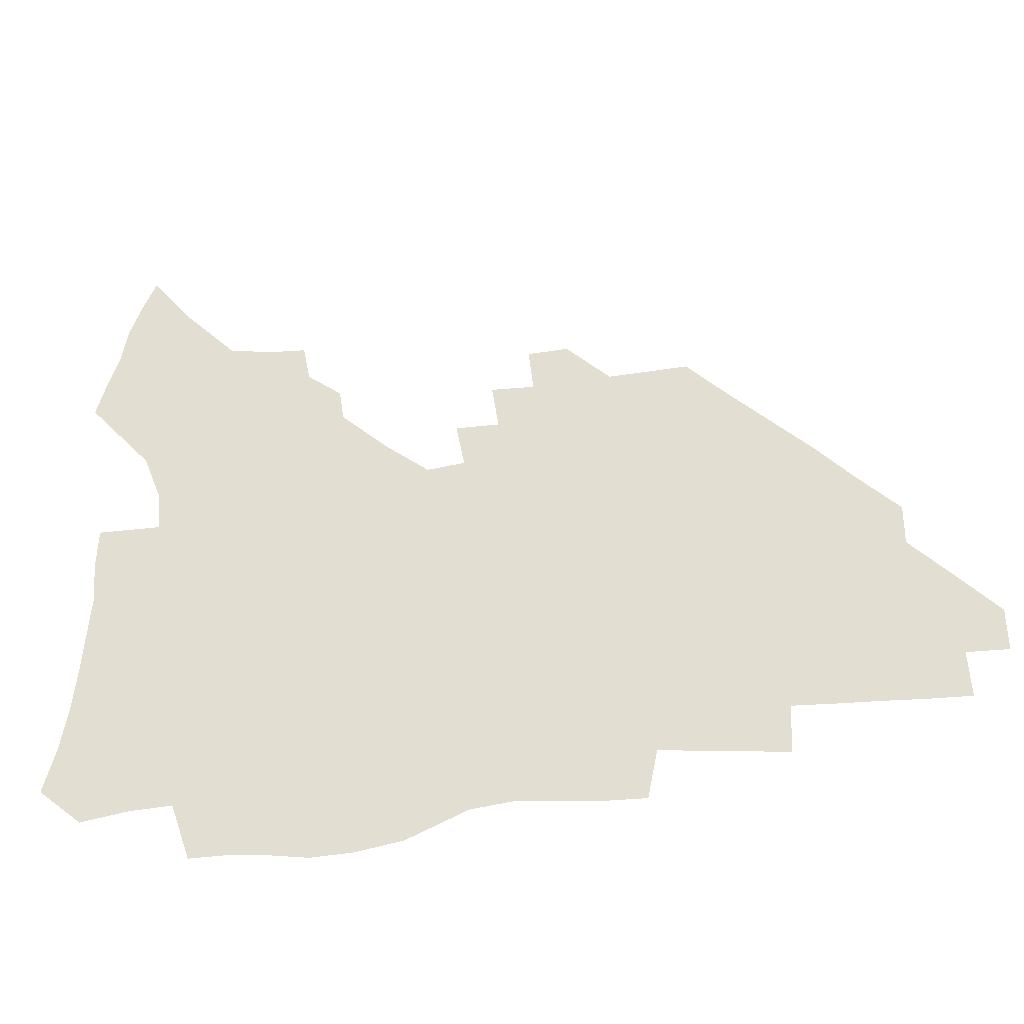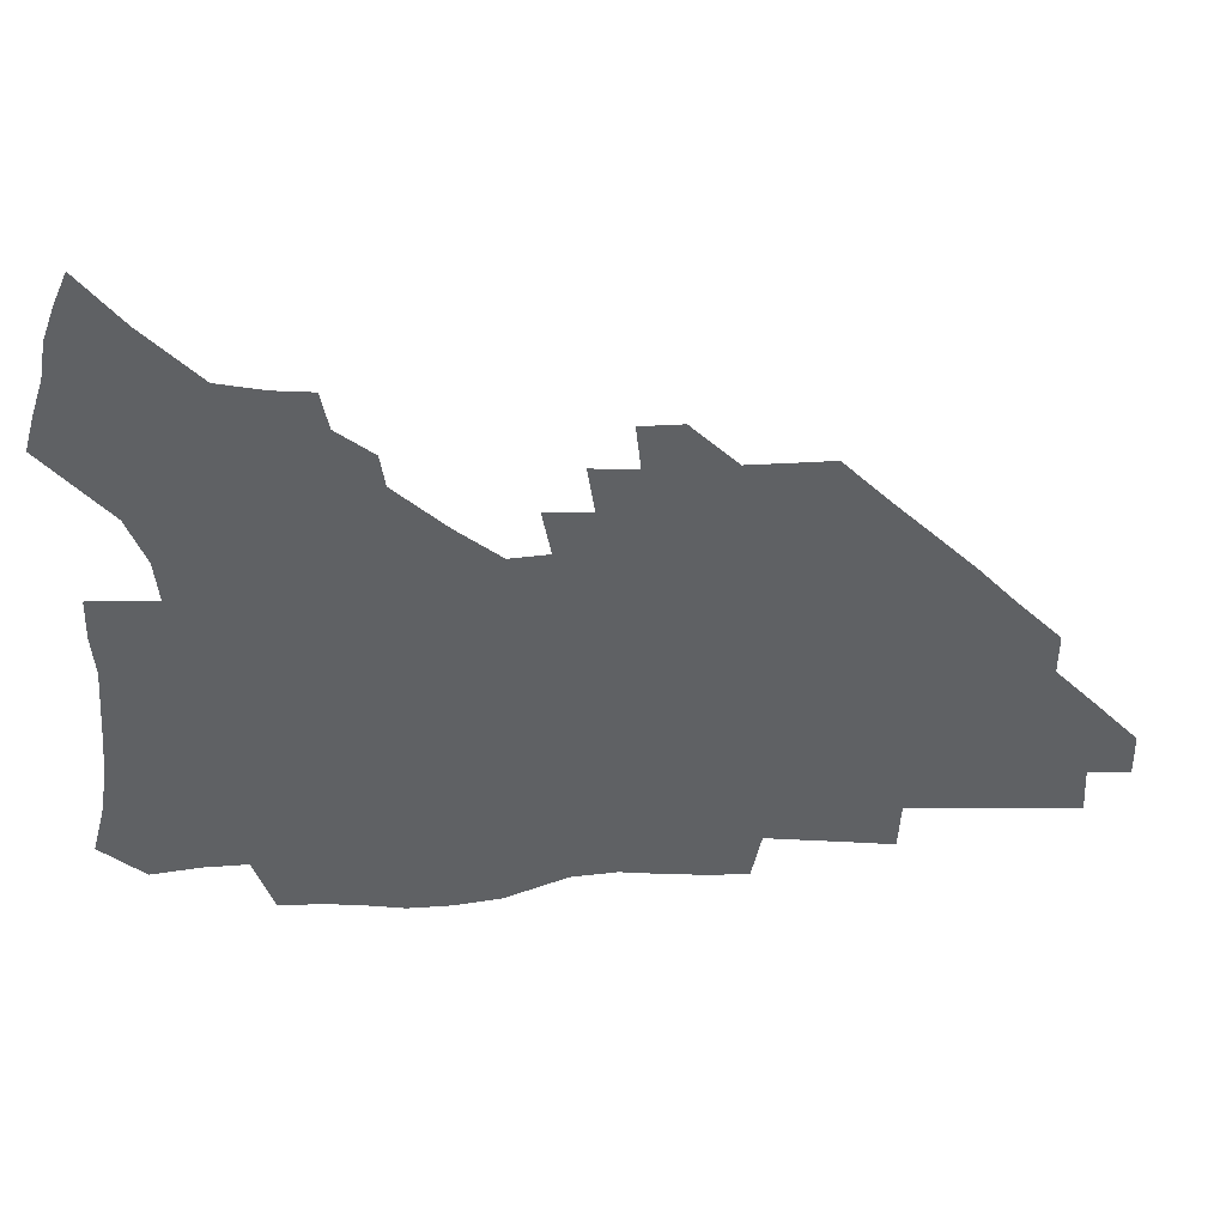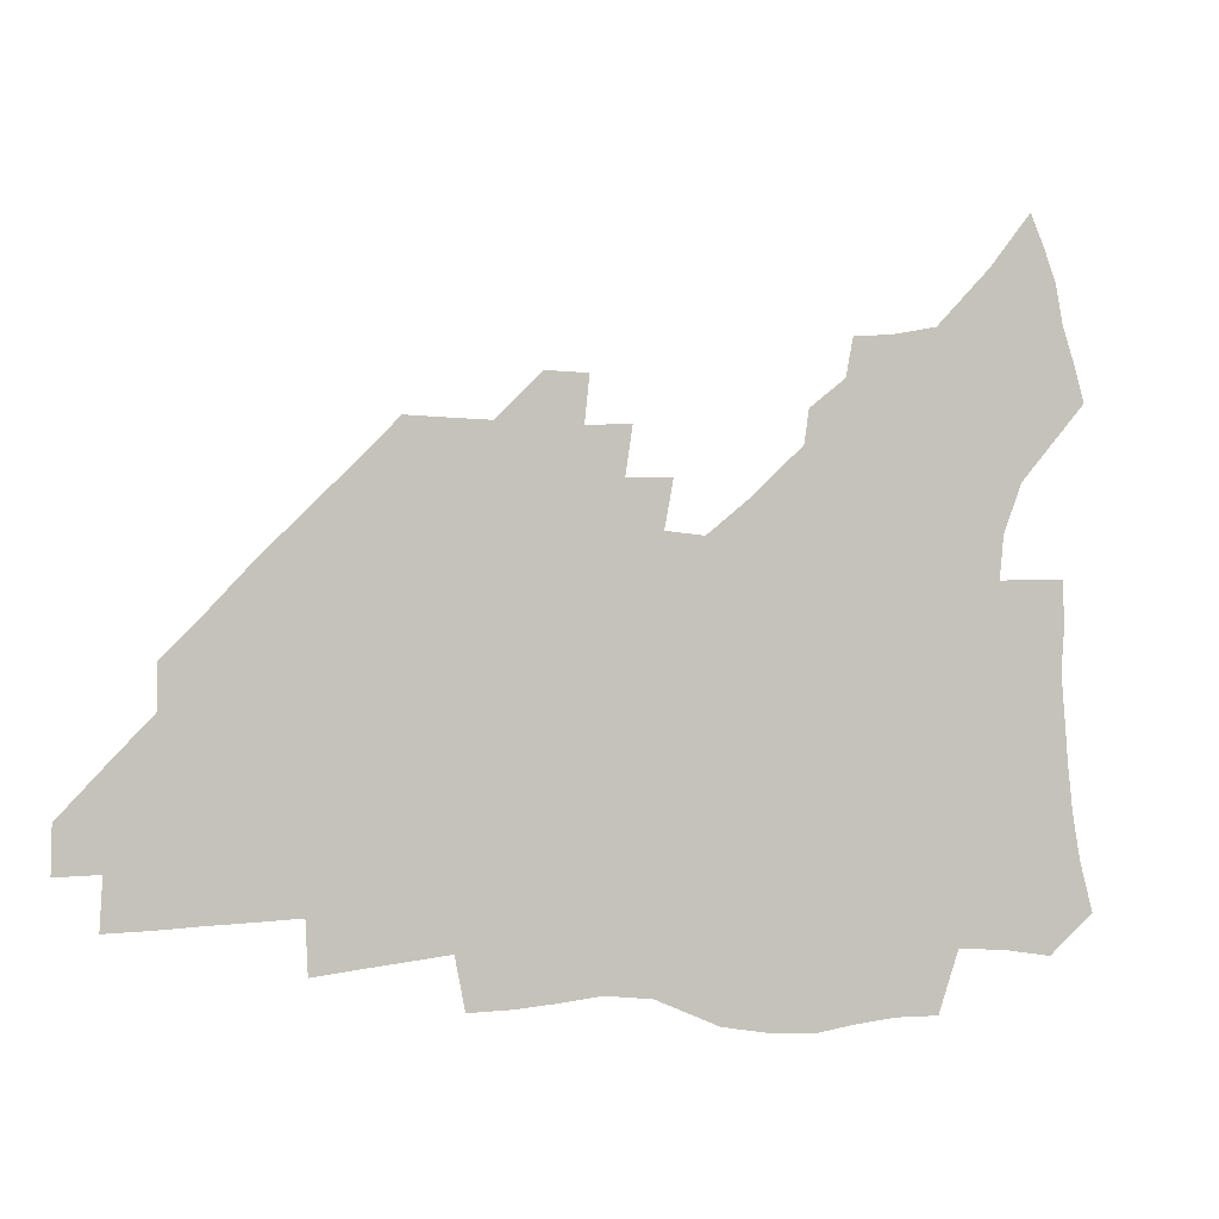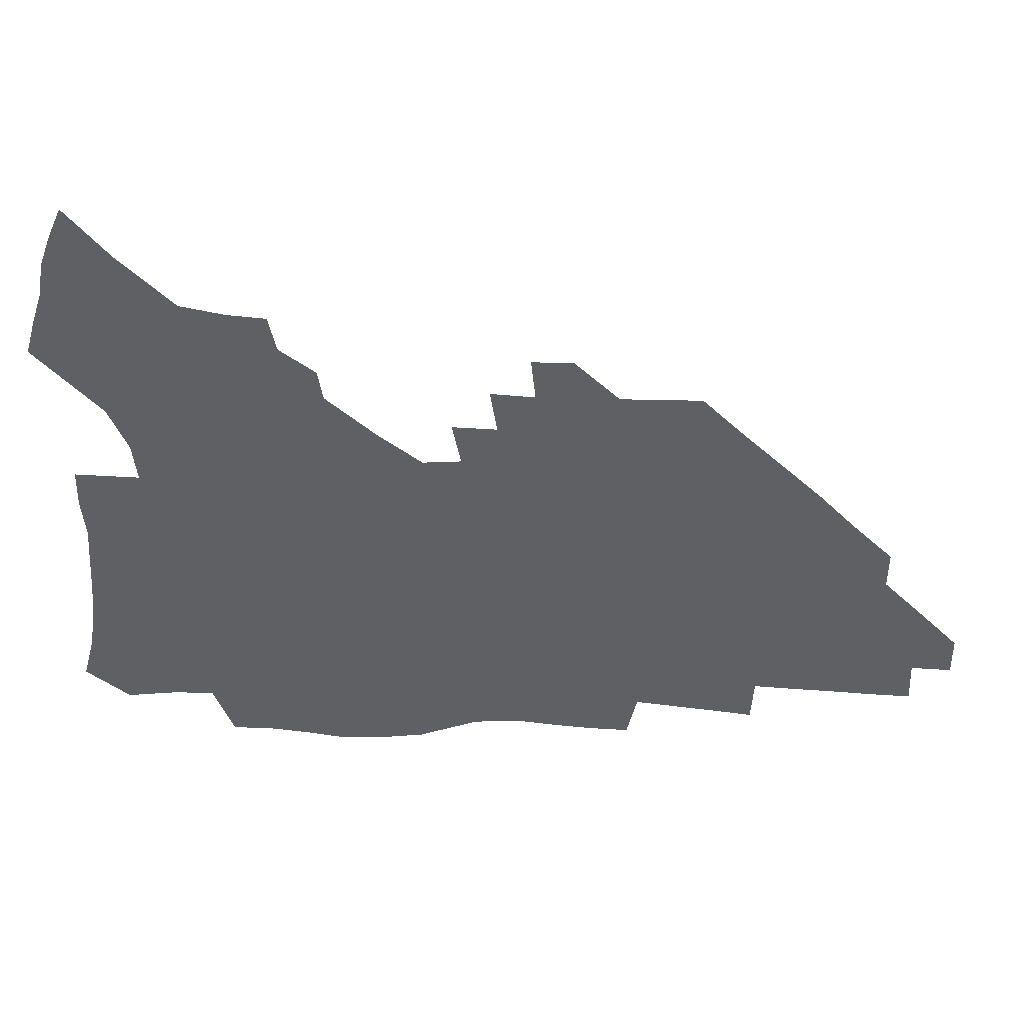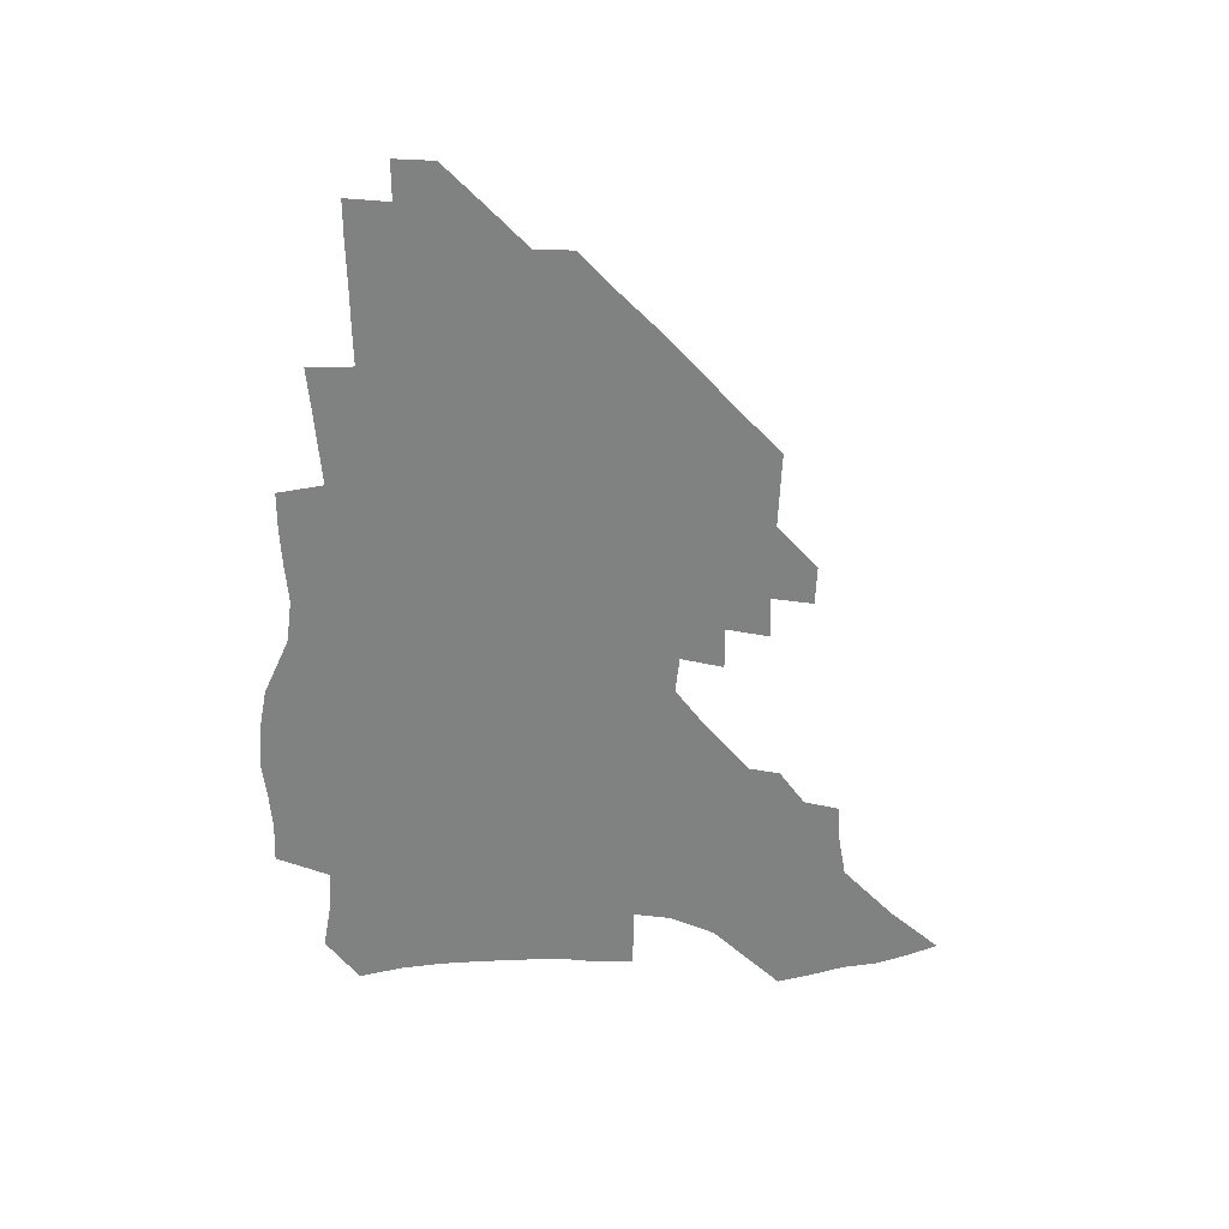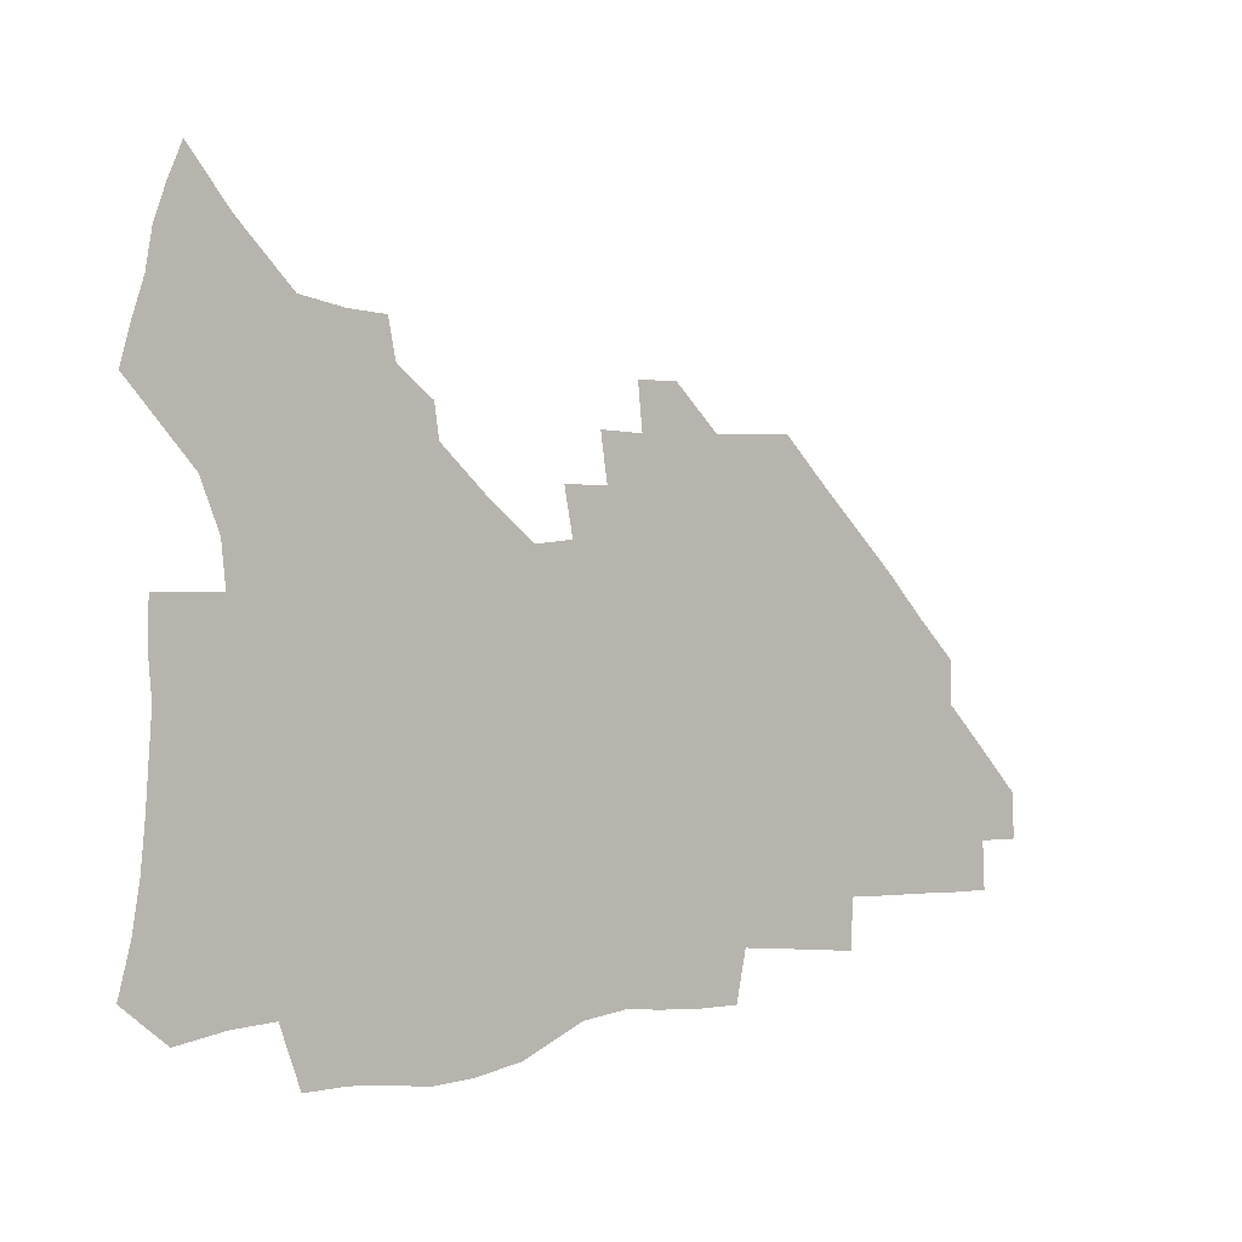
<metadata>
{"format":"obj","ext":"obj","renderer":"f3d","projection":"perspective","resolution":1024,"background":"white","views":[{"elev":-34.6,"azim":11.2,"up":"+Y"},{"elev":42.7,"azim":-2.8,"up":"+Y"},{"elev":-2.1,"azim":159.0,"up":"+Y"},{"elev":44.8,"azim":2.7,"up":"+Y"},{"elev":-60.3,"azim":88.4,"up":"+Z"},{"elev":2.3,"azim":-38.1,"up":"+Y"}]}
</metadata>
<code>
v 256.7 190.5 0
v 261.2 207.7 0
v 263.9 223.8 0
v 265.5 239.3 0
v 266.7 254.7 0
v 267.9 270.2 0
v 266.6 285.4 0
v 267.1 300.5 0
v 272.8 176.9 0
v 278.1 194.8 0
v 281.4 210.8 0
v 284.4 226.4 0
v 285.8 241.2 0
v 286.8 255.9 0
v 289.7 270.9 0
v 290.7 285.3 0
v 290.7 299.9 0
v 289.2 315 0
v 282.4 332.3 0
v 258.6 359.4 0
v 262.4 372.6 0
v 266.6 385.3 0
v 269 398.5 0
v 273.4 410.5 0
v 278.4 421.9 0
v 291 179.5 0
v 295.4 196.6 0
v 299.6 212.9 0
v 301.9 227.6 0
v 302.9 241.9 0
v 304.7 256.4 0
v 308.2 271.1 0
v 308.9 284.9 0
v 308.2 298.8 0
v 308.2 312.6 0
v 308.6 325.9 0
v 304.3 341.5 0
v 296.5 359.6 0
v 289.8 377.3 0
v 292.1 389.9 0
v 293.9 402.6 0
v 306.6 180.1 0
v 311.4 197.4 0
v 314.5 212.8 0
v 316.6 227.5 0
v 318.6 242 0
v 320.6 256.3 0
v 323.8 271 0
v 324.9 284.7 0
v 324.5 298.2 0
v 324.9 311.4 0
v 324.1 324.7 0
v 321.3 339.2 0
v 319.6 352.9 0
v 316.6 367.5 0
v 313.6 382.2 0
v 314 159 0
v 322.8 181.4 0
v 326.8 197.6 0
v 329.5 212.7 0
v 331 227 0
v 333.6 241.8 0
v 335.6 256 0
v 339.5 271.1 0
v 340.6 284.6 0
v 340.3 297.9 0
v 339.4 311.2 0
v 338.1 324.6 0
v 335.6 338.8 0
v 335.3 351.1 0
v 333.6 364 0
v 329.9 378.8 0
v 329.4 159 0
v 337.1 180.2 0
v 342.2 197.7 0
v 344.6 212.7 0
v 347.2 227.6 0
v 348.7 241.8 0
v 351.8 256.6 0
v 354.9 271.1 0
v 356.2 284.5 0
v 355.5 297.7 0
v 353.2 311.7 0
v 351.2 325.5 0
v 349 339.4 0
v 347.7 351.9 0
v 346.4 364 0
v 343.7 377.7 0
v 343.5 157.5 0
v 352.8 180.5 0
v 357.9 198 0
v 361.2 213.6 0
v 363.1 228.2 0
v 365.8 243 0
v 367.7 257.2 0
v 369.9 271.3 0
v 370.5 284.5 0
v 370.3 297.5 0
v 368.4 310.9 0
v 365.2 325.6 0
v 361.2 342 0
v 359.4 353.8 0
v 357.4 155.2 0
v 369 181.5 0
v 374.5 199.2 0
v 378 214.9 0
v 379.5 229.2 0
v 382.6 244.2 0
v 384 258.2 0
v 384.6 271.6 0
v 384.6 284.8 0
v 384 297.7 0
v 382.1 311.2 0
v 379.5 324.9 0
v 373.2 155.8 0
v 385.4 182.5 0
v 391.8 201.2 0
v 394.1 215.9 0
v 396.1 230.5 0
v 397.4 244.6 0
v 397.9 258.2 0
v 398.2 271.8 0
v 398.2 285.2 0
v 397.1 298.7 0
v 395.3 312.2 0
v 390.4 158.6 0
v 403 185.2 0
v 407.5 202.1 0
v 409.4 216.5 0
v 410.8 230.7 0
v 411.3 244.4 0
v 412 258.3 0
v 411.9 271.9 0
v 412.4 285.5 0
v 410.9 299.5 0
v 409.3 313.4 0
v 406.2 330.1 0
v 413 168 0
v 419.5 187.2 0
v 422 201.9 0
v 423.7 216.3 0
v 425.3 230.7 0
v 425.5 244.4 0
v 426.2 258.5 0
v 426.2 272.3 0
v 425.8 286.3 0
v 425 300.3 0
v 423.6 314.8 0
v 422.4 329.6 0
v 419.9 346.5 0
v 429.5 169.7 0
v 434.3 187.1 0
v 436.4 201.6 0
v 438 216 0
v 439.2 230.3 0
v 439.8 244.4 0
v 440.3 258.4 0
v 440.2 272.4 0
v 439.9 286.5 0
v 439.7 300.5 0
v 438.5 315 0
v 437.1 330.3 0
v 435.9 345.5 0
v 434.2 361.7 0
v 444.1 168 0
v 448.5 186.1 0
v 450.7 200.9 0
v 452.6 215.9 0
v 453.4 229.9 0
v 453.8 244 0
v 454.2 258.2 0
v 454.4 272.4 0
v 454 286.7 0
v 453.8 300.9 0
v 453 315.5 0
v 452 330.4 0
v 450.8 345.5 0
v 449.1 362 0
v 458.9 166.6 0
v 462.9 184.6 0
v 465.2 200.2 0
v 466.7 215.1 0
v 467.7 229.5 0
v 468.2 243.8 0
v 468.5 258 0
v 468.9 272.3 0
v 468.6 286.6 0
v 468.1 301.2 0
v 467.4 315.8 0
v 466.7 330.4 0
v 465.4 345.9 0
v 474.1 166.2 0
v 477.7 183.9 0
v 479.7 199.4 0
v 480.9 214.1 0
v 482 229 0
v 482.6 243.5 0
v 482.8 257.9 0
v 482.9 272.3 0
v 482.9 286.6 0
v 482.3 301.8 0
v 481.8 316.2 0
v 481.1 330.8 0
v 480.1 346.2 0
v 492.6 182.1 0
v 494.3 198.7 0
v 495.4 213.3 0
v 496.4 228.6 0
v 497.1 243.4 0
v 497.2 257.7 0
v 497.3 272.2 0
v 497.1 286.6 0
v 496.5 301.9 0
v 496.1 316.3 0
v 495.6 330.8 0
v 494.6 346.5 0
v 507.7 180.4 0
v 508.9 197.5 0
v 510 213 0
v 510.7 228.2 0
v 511.2 243.1 0
v 511.4 257.5 0
v 511.6 272 0
v 511.4 286.6 0
v 510.9 301.6 0
v 510.5 316.2 0
v 509.9 330.9 0
v 523 178.4 0
v 523.8 196.1 0
v 524.6 212 0
v 525.1 227.7 0
v 525.4 242.6 0
v 525.6 257.3 0
v 525.6 271.9 0
v 525.5 286.5 0
v 525.2 301.3 0
v 524.8 316.3 0
v 539 195.2 0
v 539.3 211.7 0
v 539.5 227.5 0
v 539.8 242.3 0
v 539.9 257 0
v 539.7 271.8 0
v 539.6 286.4 0
v 539.6 301.7 0
v 554.2 194.6 0
v 553.9 211.5 0
v 554 227 0
v 554.3 241.9 0
v 554.1 257 0
v 554 271.8 0
v 553.8 286.4 0
v 569.5 193.7 0
v 568.9 210.6 0
v 568.7 226.4 0
v 568.7 241.7 0
v 568.4 256.9 0
v 568.4 271.7 0
v 584.6 193.2 0
v 583.7 210.2 0
v 583.7 225.7 0
v 583 241.7 0
v 598.6 209.7 0
v 598.3 225.3 0
f 9 10 1
f 1 10 2
f 10 11 2
f 2 11 3
f 11 12 3
f 3 12 4
f 12 13 4
f 4 13 5
f 13 14 5
f 5 14 6
f 14 15 6
f 6 15 7
f 15 16 7
f 7 16 8
f 16 17 8
f 9 26 10
f 26 27 10
f 10 27 11
f 27 28 11
f 11 28 12
f 28 29 12
f 12 29 13
f 29 30 13
f 13 30 14
f 30 31 14
f 14 31 15
f 31 32 15
f 15 32 16
f 32 33 16
f 16 33 17
f 33 34 17
f 17 34 18
f 34 35 18
f 18 35 19
f 35 36 19
f 19 36 20
f 36 37 20
f 20 37 21
f 37 38 21
f 21 38 22
f 38 39 22
f 22 39 23
f 39 40 23
f 23 40 24
f 40 41 24
f 24 41 25
f 26 42 27
f 42 43 27
f 27 43 28
f 43 44 28
f 28 44 29
f 44 45 29
f 29 45 30
f 45 46 30
f 30 46 31
f 46 47 31
f 31 47 32
f 47 48 32
f 32 48 33
f 48 49 33
f 33 49 34
f 49 50 34
f 34 50 35
f 50 51 35
f 35 51 36
f 51 52 36
f 36 52 37
f 52 53 37
f 37 53 38
f 53 54 38
f 38 54 39
f 54 55 39
f 39 55 40
f 55 56 40
f 40 56 41
f 57 58 42
f 42 58 43
f 58 59 43
f 43 59 44
f 59 60 44
f 44 60 45
f 60 61 45
f 45 61 46
f 61 62 46
f 46 62 47
f 62 63 47
f 47 63 48
f 63 64 48
f 48 64 49
f 64 65 49
f 49 65 50
f 65 66 50
f 50 66 51
f 66 67 51
f 51 67 52
f 67 68 52
f 52 68 53
f 68 69 53
f 53 69 54
f 69 70 54
f 54 70 55
f 70 71 55
f 55 71 56
f 71 72 56
f 57 73 58
f 73 74 58
f 58 74 59
f 74 75 59
f 59 75 60
f 75 76 60
f 60 76 61
f 76 77 61
f 61 77 62
f 77 78 62
f 62 78 63
f 78 79 63
f 63 79 64
f 79 80 64
f 64 80 65
f 80 81 65
f 65 81 66
f 81 82 66
f 66 82 67
f 82 83 67
f 67 83 68
f 83 84 68
f 68 84 69
f 84 85 69
f 69 85 70
f 85 86 70
f 70 86 71
f 86 87 71
f 71 87 72
f 87 88 72
f 73 89 74
f 89 90 74
f 74 90 75
f 90 91 75
f 75 91 76
f 91 92 76
f 76 92 77
f 92 93 77
f 77 93 78
f 93 94 78
f 78 94 79
f 94 95 79
f 79 95 80
f 95 96 80
f 80 96 81
f 96 97 81
f 81 97 82
f 97 98 82
f 82 98 83
f 98 99 83
f 83 99 84
f 99 100 84
f 84 100 85
f 100 101 85
f 85 101 86
f 101 102 86
f 86 102 87
f 89 103 90
f 103 104 90
f 90 104 91
f 104 105 91
f 91 105 92
f 105 106 92
f 92 106 93
f 106 107 93
f 93 107 94
f 107 108 94
f 94 108 95
f 108 109 95
f 95 109 96
f 109 110 96
f 96 110 97
f 110 111 97
f 97 111 98
f 111 112 98
f 98 112 99
f 112 113 99
f 99 113 100
f 113 114 100
f 100 114 101
f 103 115 104
f 115 116 104
f 104 116 105
f 116 117 105
f 105 117 106
f 117 118 106
f 106 118 107
f 118 119 107
f 107 119 108
f 119 120 108
f 108 120 109
f 120 121 109
f 109 121 110
f 121 122 110
f 110 122 111
f 122 123 111
f 111 123 112
f 123 124 112
f 112 124 113
f 124 125 113
f 113 125 114
f 115 126 116
f 126 127 116
f 116 127 117
f 127 128 117
f 117 128 118
f 128 129 118
f 118 129 119
f 129 130 119
f 119 130 120
f 130 131 120
f 120 131 121
f 131 132 121
f 121 132 122
f 132 133 122
f 122 133 123
f 133 134 123
f 123 134 124
f 134 135 124
f 124 135 125
f 135 136 125
f 126 138 127
f 138 139 127
f 127 139 128
f 139 140 128
f 128 140 129
f 140 141 129
f 129 141 130
f 141 142 130
f 130 142 131
f 142 143 131
f 131 143 132
f 143 144 132
f 132 144 133
f 144 145 133
f 133 145 134
f 145 146 134
f 134 146 135
f 146 147 135
f 135 147 136
f 147 148 136
f 136 148 137
f 148 149 137
f 138 151 139
f 151 152 139
f 139 152 140
f 152 153 140
f 140 153 141
f 153 154 141
f 141 154 142
f 154 155 142
f 142 155 143
f 155 156 143
f 143 156 144
f 156 157 144
f 144 157 145
f 157 158 145
f 145 158 146
f 158 159 146
f 146 159 147
f 159 160 147
f 147 160 148
f 160 161 148
f 148 161 149
f 161 162 149
f 149 162 150
f 162 163 150
f 151 165 152
f 165 166 152
f 152 166 153
f 166 167 153
f 153 167 154
f 167 168 154
f 154 168 155
f 168 169 155
f 155 169 156
f 169 170 156
f 156 170 157
f 170 171 157
f 157 171 158
f 171 172 158
f 158 172 159
f 172 173 159
f 159 173 160
f 173 174 160
f 160 174 161
f 174 175 161
f 161 175 162
f 175 176 162
f 162 176 163
f 176 177 163
f 163 177 164
f 177 178 164
f 165 179 166
f 179 180 166
f 166 180 167
f 180 181 167
f 167 181 168
f 181 182 168
f 168 182 169
f 182 183 169
f 169 183 170
f 183 184 170
f 170 184 171
f 184 185 171
f 171 185 172
f 185 186 172
f 172 186 173
f 186 187 173
f 173 187 174
f 187 188 174
f 174 188 175
f 188 189 175
f 175 189 176
f 189 190 176
f 176 190 177
f 190 191 177
f 177 191 178
f 179 192 180
f 192 193 180
f 180 193 181
f 193 194 181
f 181 194 182
f 194 195 182
f 182 195 183
f 195 196 183
f 183 196 184
f 196 197 184
f 184 197 185
f 197 198 185
f 185 198 186
f 198 199 186
f 186 199 187
f 199 200 187
f 187 200 188
f 200 201 188
f 188 201 189
f 201 202 189
f 189 202 190
f 202 203 190
f 190 203 191
f 203 204 191
f 193 205 194
f 205 206 194
f 194 206 195
f 206 207 195
f 195 207 196
f 207 208 196
f 196 208 197
f 208 209 197
f 197 209 198
f 209 210 198
f 198 210 199
f 210 211 199
f 199 211 200
f 211 212 200
f 200 212 201
f 212 213 201
f 201 213 202
f 213 214 202
f 202 214 203
f 214 215 203
f 203 215 204
f 215 216 204
f 205 217 206
f 217 218 206
f 206 218 207
f 218 219 207
f 207 219 208
f 219 220 208
f 208 220 209
f 220 221 209
f 209 221 210
f 221 222 210
f 210 222 211
f 222 223 211
f 211 223 212
f 223 224 212
f 212 224 213
f 224 225 213
f 213 225 214
f 225 226 214
f 214 226 215
f 226 227 215
f 215 227 216
f 217 228 218
f 228 229 218
f 218 229 219
f 229 230 219
f 219 230 220
f 230 231 220
f 220 231 221
f 231 232 221
f 221 232 222
f 232 233 222
f 222 233 223
f 233 234 223
f 223 234 224
f 234 235 224
f 224 235 225
f 235 236 225
f 225 236 226
f 236 237 226
f 226 237 227
f 229 238 230
f 238 239 230
f 230 239 231
f 239 240 231
f 231 240 232
f 240 241 232
f 232 241 233
f 241 242 233
f 233 242 234
f 242 243 234
f 234 243 235
f 243 244 235
f 235 244 236
f 244 245 236
f 236 245 237
f 238 246 239
f 246 247 239
f 239 247 240
f 247 248 240
f 240 248 241
f 248 249 241
f 241 249 242
f 249 250 242
f 242 250 243
f 250 251 243
f 243 251 244
f 251 252 244
f 244 252 245
f 246 253 247
f 253 254 247
f 247 254 248
f 254 255 248
f 248 255 249
f 255 256 249
f 249 256 250
f 256 257 250
f 250 257 251
f 257 258 251
f 251 258 252
f 253 259 254
f 259 260 254
f 254 260 255
f 260 261 255
f 255 261 256
f 261 262 256
f 256 262 257
f 260 263 261
f 263 264 261
f 261 264 262

</code>
